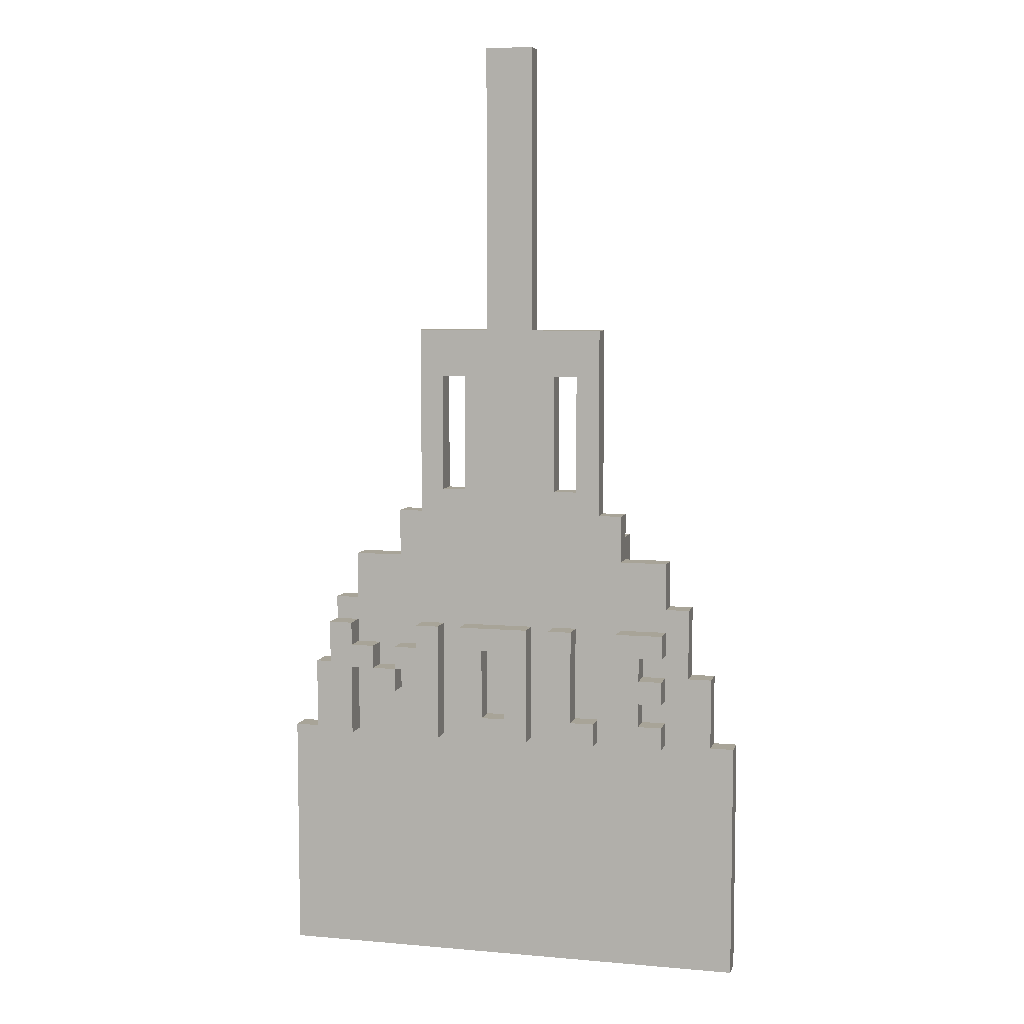
<metadata>
{"format":"obj","ext":"obj","renderer":"f3d","projection":"perspective","resolution":1024,"background":"white","views":[{"elev":7.0,"azim":14.3,"up":"+Y"}]}
</metadata>
<code>
o
v -1 0 -1.7
v -1 0 -1.8
v -1 0.1 -1.7
v -1 0.1 -1.8
v -1 0.5 -1.7
v -1 0.5 -1.8
v -1 0.7 -1.7
v -1 0.7 -1.8
v -1 0.9 -1.7
v -1 0.9 -1.8
v -1 1 -1.7
v -1 1 -1.8
v -0.9 1 -1.7
v -0.9 1 -1.8
v -0.9 1.3 -1.7
v -0.9 1.3 -1.8
v -0.8 1 -1.6
v -0.8 1 -1.7
v -0.8 1.3 -1.7
v -0.8 1.3 -1.8
v -0.8 1.5 -1.6
v -0.8 1.5 -1.7
v -0.8 1.6 -1.7
v -0.8 1.6 -1.8
v -0.7 1.6 -1.7
v -0.7 1.6 -1.8
v -0.7 1.8 -1.7
v -0.7 1.8 -1.8
v -0.6 1.2 -1.6
v -0.6 1.2 -1.7
v -0.6 1.3 -1.6
v -0.6 1.3 -1.7
v -0.5 0.3 -1.8
v -0.5 0.3 -1.9
v -0.5 0.5 -1.8
v -0.5 0.7 -1.8
v -0.5 0.9 -1.8
v -0.5 1 -1.8
v -0.5 1.3 -1.6
v -0.5 1.3 -1.7
v -0.5 1.4 -1.6
v -0.5 1.4 -1.7
v -0.5 1.8 -1.7
v -0.5 1.8 -1.8
v -0.5 1.9 -1.8
v -0.5 1.9 -1.9
v -0.5 2 -1.7
v -0.5 2 -1.8
v -0.4 1 -1.6
v -0.4 1 -1.7
v -0.4 1.3 -1.6
v -0.4 1.3 -1.7
v -0.4 1.4 -1.6
v -0.4 1.4 -1.7
v -0.4 1.5 -1.6
v -0.4 1.5 -1.7
v -0.4 2 -1.7
v -0.4 2 -1.8
v -0.4 2.8 -1.7
v -0.4 2.8 -1.8
v -0.2 1 -1.6
v -0.2 1 -1.7
v -0.2 1.5 -1.6
v -0.2 1.5 -1.7
v -0.2 2.1 -1.7
v -0.2 2.1 -1.8
v -0.2 2.6 -1.7
v -0.2 2.6 -1.8
v -0.1 2.8 -1.7
v -0.1 2.8 -1.8
v -0.1 4 -1.7
v -0.1 4 -1.8
v 1.192e-07 1.1 -1.6
v 1.192e-07 1.1 -1.7
v 1.192e-07 1.4 -1.6
v 1.192e-07 1.4 -1.7
v 0.2 1 -1.6
v 0.2 1 -1.7
v 0.2 1.5 -1.6
v 0.2 1.5 -1.7
v 0.3 2.1 -1.7
v 0.3 2.1 -1.8
v 0.3 2.6 -1.7
v 0.3 2.6 -1.8
v 0.5 1 -1.6
v 0.5 1 -1.7
v 0.5 1.5 -1.6
v 0.5 1.5 -1.7
v -0.7 1 -1.6
v -0.7 1 -1.7
v -0.7 1.3 -1.6
v -0.7 1.3 -1.7
v -0.7 1.4 -1.6
v -0.7 1.4 -1.7
v -0.7 1.5 -1.6
v -0.7 1.5 -1.7
v -0.6 1.3 -1.6
v -0.6 1.3 -1.7
v -0.6 1.4 -1.6
v -0.6 1.4 -1.7
v -0.5 1.2 -1.6
v -0.5 1.2 -1.7
v -0.5 1.3 -1.6
v -0.5 1.3 -1.7
v -0.3 1 -1.6
v -0.3 1 -1.7
v -0.3 1.5 -1.6
v -0.3 1.5 -1.7
v -0.3 2.1 -1.7
v -0.3 2.1 -1.8
v -0.3 2.6 -1.7
v -0.3 2.6 -1.8
v -0.1 1.1 -1.6
v -0.1 1.1 -1.7
v -0.1 1.4 -1.6
v -0.1 1.4 -1.7
v 0.1 1 -1.6
v 0.1 1 -1.7
v 0.1 1.5 -1.6
v 0.1 1.5 -1.7
v 0.1 2.8 -1.7
v 0.1 2.8 -1.8
v 0.1 4 -1.7
v 0.1 4 -1.8
v 0.2 2.1 -1.7
v 0.2 2.1 -1.8
v 0.2 2.6 -1.7
v 0.2 2.6 -1.8
v 0.3 1.1 -1.6
v 0.3 1.1 -1.7
v 0.3 1.5 -1.6
v 0.3 1.5 -1.7
v 0.4 1 -1.6
v 0.4 1 -1.7
v 0.4 1.1 -1.6
v 0.4 1.1 -1.7
v 0.4 2 -1.7
v 0.4 2 -1.8
v 0.4 2.8 -1.7
v 0.4 2.8 -1.8
v 0.5 0.3 -1.8
v 0.5 0.3 -1.9
v 0.5 0.5 -1.8
v 0.5 0.7 -1.8
v 0.5 0.9 -1.8
v 0.5 1 -1.8
v 0.5 1.8 -1.7
v 0.5 1.8 -1.8
v 0.5 1.9 -1.8
v 0.5 1.9 -1.9
v 0.5 2 -1.7
v 0.5 2 -1.8
v 0.6 1.1 -1.6
v 0.6 1.1 -1.7
v 0.6 1.2 -1.6
v 0.6 1.2 -1.7
v 0.6 1.3 -1.6
v 0.6 1.3 -1.7
v 0.6 1.4 -1.6
v 0.6 1.4 -1.7
v 0.7 1 -1.6
v 0.7 1 -1.7
v 0.7 1.1 -1.6
v 0.7 1.1 -1.7
v 0.7 1.2 -1.6
v 0.7 1.2 -1.7
v 0.7 1.3 -1.6
v 0.7 1.3 -1.7
v 0.7 1.4 -1.6
v 0.7 1.4 -1.7
v 0.7 1.5 -1.6
v 0.7 1.5 -1.7
v 0.7 1.6 -1.7
v 0.7 1.6 -1.8
v 0.7 1.8 -1.7
v 0.7 1.8 -1.8
v 0.8 1.3 -1.7
v 0.8 1.3 -1.8
v 0.8 1.6 -1.7
v 0.8 1.6 -1.8
v 0.9 1 -1.7
v 0.9 1 -1.8
v 0.9 1.3 -1.7
v 0.9 1.3 -1.8
v 1 0 -1.7
v 1 0 -1.8
v 1 0.1 -1.7
v 1 0.1 -1.8
v 1 0.5 -1.7
v 1 0.5 -1.8
v 1 0.7 -1.7
v 1 0.7 -1.8
v 1 0.9 -1.7
v 1 0.9 -1.8
v 1 1 -1.7
v 1 1 -1.8
v -0.8 1 -1.6
v -0.8 1.5 -1.6
v -0.7 1 -1.6
v -0.7 1.3 -1.6
v -0.7 1.4 -1.6
v -0.7 1.5 -1.6
v -0.6 1.2 -1.6
v -0.6 1.3 -1.6
v -0.6 1.4 -1.6
v -0.5 1.2 -1.6
v -0.5 1.3 -1.6
v -0.5 1.4 -1.6
v -0.4 1 -1.6
v -0.4 1.3 -1.6
v -0.4 1.4 -1.6
v -0.4 1.5 -1.6
v -0.3 1 -1.6
v -0.3 1.5 -1.6
v -0.2 1 -1.6
v -0.2 1.5 -1.6
v -0.1 1.1 -1.6
v -0.1 1.4 -1.6
v 1.192e-07 1.1 -1.6
v 1.192e-07 1.4 -1.6
v 0.1 1 -1.6
v 0.1 1.5 -1.6
v 0.2 1 -1.6
v 0.2 1.5 -1.6
v 0.3 1.1 -1.6
v 0.3 1.5 -1.6
v 0.4 1 -1.6
v 0.4 1.1 -1.6
v 0.5 1 -1.6
v 0.5 1.5 -1.6
v 0.6 1.1 -1.6
v 0.6 1.2 -1.6
v 0.6 1.3 -1.6
v 0.6 1.4 -1.6
v 0.7 1 -1.6
v 0.7 1.1 -1.6
v 0.7 1.2 -1.6
v 0.7 1.3 -1.6
v 0.7 1.4 -1.6
v 0.7 1.5 -1.6
v -1 0 -1.7
v -1 0.1 -1.7
v -1 0.5 -1.7
v -1 0.7 -1.7
v -1 0.9 -1.7
v -1 1 -1.7
v -0.9 0.1 -1.7
v -0.9 0.5 -1.7
v -0.9 1 -1.7
v -0.9 1.3 -1.7
v -0.8 0.1 -1.7
v -0.8 0.5 -1.7
v -0.8 1 -1.7
v -0.8 1.3 -1.7
v -0.8 1.5 -1.7
v -0.8 1.6 -1.7
v -0.7 1 -1.7
v -0.7 1.3 -1.7
v -0.7 1.4 -1.7
v -0.7 1.5 -1.7
v -0.7 1.6 -1.7
v -0.7 1.8 -1.7
v -0.6 0.1 -1.7
v -0.6 0.5 -1.7
v -0.6 1.2 -1.7
v -0.6 1.3 -1.7
v -0.6 1.4 -1.7
v -0.5 0.1 -1.7
v -0.5 0.5 -1.7
v -0.5 1.2 -1.7
v -0.5 1.3 -1.7
v -0.5 1.4 -1.7
v -0.5 1.8 -1.7
v -0.5 2 -1.7
v -0.4 1 -1.7
v -0.4 1.3 -1.7
v -0.4 1.4 -1.7
v -0.4 1.5 -1.7
v -0.4 2 -1.7
v -0.4 2.8 -1.7
v -0.3 0.1 -1.7
v -0.3 0.5 -1.7
v -0.3 1 -1.7
v -0.3 1.5 -1.7
v -0.3 2.1 -1.7
v -0.3 2.6 -1.7
v -0.2 0.1 -1.7
v -0.2 0.5 -1.7
v -0.2 1 -1.7
v -0.2 1.5 -1.7
v -0.2 2.1 -1.7
v -0.2 2.6 -1.7
v -0.1 1.1 -1.7
v -0.1 1.4 -1.7
v -0.1 2.8 -1.7
v -0.1 4 -1.7
v 1.192e-07 0.1 -1.7
v 1.192e-07 0.5 -1.7
v 1.192e-07 1.1 -1.7
v 1.192e-07 1.4 -1.7
v 0.1 0.1 -1.7
v 0.1 0.5 -1.7
v 0.1 1 -1.7
v 0.1 1.5 -1.7
v 0.1 2.8 -1.7
v 0.1 4 -1.7
v 0.2 1 -1.7
v 0.2 1.5 -1.7
v 0.2 2.1 -1.7
v 0.2 2.6 -1.7
v 0.3 0.1 -1.7
v 0.3 0.5 -1.7
v 0.3 1.1 -1.7
v 0.3 1.5 -1.7
v 0.3 2.1 -1.7
v 0.3 2.6 -1.7
v 0.4 0.1 -1.7
v 0.4 0.5 -1.7
v 0.4 1 -1.7
v 0.4 1.1 -1.7
v 0.4 2 -1.7
v 0.4 2.8 -1.7
v 0.5 1 -1.7
v 0.5 1.5 -1.7
v 0.5 1.8 -1.7
v 0.5 2 -1.7
v 0.6 0.1 -1.7
v 0.6 0.5 -1.7
v 0.6 1.1 -1.7
v 0.6 1.2 -1.7
v 0.6 1.3 -1.7
v 0.6 1.4 -1.7
v 0.7 0.1 -1.7
v 0.7 0.5 -1.7
v 0.7 1 -1.7
v 0.7 1.1 -1.7
v 0.7 1.2 -1.7
v 0.7 1.3 -1.7
v 0.7 1.4 -1.7
v 0.7 1.5 -1.7
v 0.7 1.6 -1.7
v 0.7 1.8 -1.7
v 0.8 1.3 -1.7
v 0.8 1.6 -1.7
v 0.9 0.1 -1.7
v 0.9 0.5 -1.7
v 0.9 1 -1.7
v 0.9 1.3 -1.7
v 1 0 -1.7
v 1 0.1 -1.7
v 1 0.5 -1.7
v 1 0.7 -1.7
v 1 0.9 -1.7
v 1 1 -1.7
v -1 0 -1.8
v -1 0.1 -1.8
v -1 0.5 -1.8
v -1 0.7 -1.8
v -1 0.9 -1.8
v -1 1 -1.8
v -0.9 0.1 -1.8
v -0.9 0.5 -1.8
v -0.9 1 -1.8
v -0.9 1.3 -1.8
v -0.8 0.1 -1.8
v -0.8 0.5 -1.8
v -0.8 1.3 -1.8
v -0.8 1.6 -1.8
v -0.7 1.6 -1.8
v -0.7 1.8 -1.8
v -0.6 0.1 -1.8
v -0.6 0.5 -1.8
v -0.5 0.1 -1.8
v -0.5 0.3 -1.8
v -0.5 0.5 -1.8
v -0.5 0.7 -1.8
v -0.5 0.9 -1.8
v -0.5 1 -1.8
v -0.5 1.8 -1.8
v -0.5 1.9 -1.8
v -0.5 2 -1.8
v -0.4 2 -1.8
v -0.4 2.8 -1.8
v -0.3 0.1 -1.8
v -0.3 0.3 -1.8
v -0.3 2.1 -1.8
v -0.3 2.6 -1.8
v -0.2 0.1 -1.8
v -0.2 0.3 -1.8
v -0.2 2.1 -1.8
v -0.2 2.6 -1.8
v -0.1 2.8 -1.8
v -0.1 4 -1.8
v 1.192e-07 0.1 -1.8
v 1.192e-07 0.3 -1.8
v 0.1 0.1 -1.8
v 0.1 0.3 -1.8
v 0.1 2.8 -1.8
v 0.1 4 -1.8
v 0.2 2.1 -1.8
v 0.2 2.6 -1.8
v 0.3 0.1 -1.8
v 0.3 0.3 -1.8
v 0.3 2.1 -1.8
v 0.3 2.6 -1.8
v 0.4 0.1 -1.8
v 0.4 0.3 -1.8
v 0.4 2 -1.8
v 0.4 2.8 -1.8
v 0.5 0.3 -1.8
v 0.5 0.5 -1.8
v 0.5 0.7 -1.8
v 0.5 0.9 -1.8
v 0.5 1 -1.8
v 0.5 1.8 -1.8
v 0.5 1.9 -1.8
v 0.5 2 -1.8
v 0.6 0.1 -1.8
v 0.6 0.5 -1.8
v 0.7 0.1 -1.8
v 0.7 0.5 -1.8
v 0.7 1.6 -1.8
v 0.7 1.8 -1.8
v 0.8 1.3 -1.8
v 0.8 1.6 -1.8
v 0.9 0.1 -1.8
v 0.9 0.5 -1.8
v 0.9 1 -1.8
v 0.9 1.3 -1.8
v 1 0 -1.8
v 1 0.1 -1.8
v 1 0.5 -1.8
v 1 0.7 -1.8
v 1 0.9 -1.8
v 1 1 -1.8
v -0.5 0.3 -1.9
v -0.5 1.9 -1.9
v 0.5 0.3 -1.9
v 0.5 1.9 -1.9
v -1 0 -1.7
v 1 0 -1.7
v -1 0 -1.8
v 1 0 -1.8
v -0.5 0.3 -1.8
v -0.3 0.3 -1.8
v -0.2 0.3 -1.8
v 1.192e-07 0.3 -1.8
v 0.1 0.3 -1.8
v 0.3 0.3 -1.8
v 0.4 0.3 -1.8
v 0.5 0.3 -1.8
v -0.5 0.3 -1.9
v 0.5 0.3 -1.9
v -0.8 1 -1.6
v -0.7 1 -1.6
v -0.4 1 -1.6
v -0.3 1 -1.6
v -0.2 1 -1.6
v 0.1 1 -1.6
v 0.2 1 -1.6
v 0.4 1 -1.6
v 0.5 1 -1.6
v 0.7 1 -1.6
v -0.8 1 -1.7
v -0.7 1 -1.7
v -0.4 1 -1.7
v -0.3 1 -1.7
v -0.2 1 -1.7
v 0.1 1 -1.7
v 0.2 1 -1.7
v 0.4 1 -1.7
v 0.5 1 -1.7
v 0.7 1 -1.7
v -0.6 1.2 -1.6
v -0.5 1.2 -1.6
v 0.6 1.2 -1.6
v 0.7 1.2 -1.6
v -0.6 1.2 -1.7
v -0.5 1.2 -1.7
v 0.6 1.2 -1.7
v 0.7 1.2 -1.7
v -0.7 1.3 -1.6
v -0.6 1.3 -1.6
v -0.5 1.3 -1.6
v -0.4 1.3 -1.6
v -0.7 1.3 -1.7
v -0.6 1.3 -1.7
v -0.5 1.3 -1.7
v -0.4 1.3 -1.7
v -0.1 1.4 -1.6
v 1.192e-07 1.4 -1.6
v 0.6 1.4 -1.6
v 0.7 1.4 -1.6
v -0.1 1.4 -1.7
v 1.192e-07 1.4 -1.7
v 0.6 1.4 -1.7
v 0.7 1.4 -1.7
v -0.3 2.6 -1.7
v -0.2 2.6 -1.7
v 0.2 2.6 -1.7
v 0.3 2.6 -1.7
v -0.3 2.6 -1.8
v -0.2 2.6 -1.8
v 0.2 2.6 -1.8
v 0.3 2.6 -1.8
v -1 1 -1.7
v -0.9 1 -1.7
v 0.9 1 -1.7
v 1 1 -1.7
v -1 1 -1.8
v -0.9 1 -1.8
v 0.9 1 -1.8
v 1 1 -1.8
v -0.1 1.1 -1.6
v 1.192e-07 1.1 -1.6
v 0.3 1.1 -1.6
v 0.4 1.1 -1.6
v 0.6 1.1 -1.6
v 0.7 1.1 -1.6
v -0.1 1.1 -1.7
v 1.192e-07 1.1 -1.7
v 0.3 1.1 -1.7
v 0.4 1.1 -1.7
v 0.6 1.1 -1.7
v 0.7 1.1 -1.7
v -0.6 1.3 -1.6
v -0.5 1.3 -1.6
v 0.6 1.3 -1.6
v 0.7 1.3 -1.6
v -0.9 1.3 -1.7
v -0.8 1.3 -1.7
v -0.6 1.3 -1.7
v -0.5 1.3 -1.7
v 0.6 1.3 -1.7
v 0.7 1.3 -1.7
v 0.8 1.3 -1.7
v 0.9 1.3 -1.7
v -0.9 1.3 -1.8
v -0.8 1.3 -1.8
v 0.8 1.3 -1.8
v 0.9 1.3 -1.8
v -0.7 1.4 -1.6
v -0.6 1.4 -1.6
v -0.5 1.4 -1.6
v -0.4 1.4 -1.6
v -0.7 1.4 -1.7
v -0.6 1.4 -1.7
v -0.5 1.4 -1.7
v -0.4 1.4 -1.7
v -0.8 1.5 -1.6
v -0.7 1.5 -1.6
v -0.4 1.5 -1.6
v -0.3 1.5 -1.6
v -0.2 1.5 -1.6
v 0.1 1.5 -1.6
v 0.2 1.5 -1.6
v 0.3 1.5 -1.6
v 0.5 1.5 -1.6
v 0.7 1.5 -1.6
v -0.8 1.5 -1.7
v -0.7 1.5 -1.7
v -0.4 1.5 -1.7
v -0.3 1.5 -1.7
v -0.2 1.5 -1.7
v 0.1 1.5 -1.7
v 0.2 1.5 -1.7
v 0.3 1.5 -1.7
v 0.5 1.5 -1.7
v 0.7 1.5 -1.7
v -0.8 1.6 -1.7
v -0.7 1.6 -1.7
v 0.7 1.6 -1.7
v 0.8 1.6 -1.7
v -0.8 1.6 -1.8
v -0.7 1.6 -1.8
v 0.7 1.6 -1.8
v 0.8 1.6 -1.8
v -0.7 1.8 -1.7
v -0.5 1.8 -1.7
v 0.5 1.8 -1.7
v 0.7 1.8 -1.7
v -0.7 1.8 -1.8
v -0.5 1.8 -1.8
v 0.5 1.8 -1.8
v 0.7 1.8 -1.8
v -0.5 1.9 -1.8
v 0.5 1.9 -1.8
v -0.5 1.9 -1.9
v 0.5 1.9 -1.9
v -0.5 2 -1.7
v -0.4 2 -1.7
v 0.4 2 -1.7
v 0.5 2 -1.7
v -0.5 2 -1.8
v -0.4 2 -1.8
v 0.4 2 -1.8
v 0.5 2 -1.8
v -0.3 2.1 -1.7
v -0.2 2.1 -1.7
v 0.2 2.1 -1.7
v 0.3 2.1 -1.7
v -0.3 2.1 -1.8
v -0.2 2.1 -1.8
v 0.2 2.1 -1.8
v 0.3 2.1 -1.8
v -0.4 2.8 -1.7
v -0.1 2.8 -1.7
v 0.1 2.8 -1.7
v 0.4 2.8 -1.7
v -0.4 2.8 -1.8
v -0.1 2.8 -1.8
v 0.1 2.8 -1.8
v 0.4 2.8 -1.8
v -0.1 4 -1.7
v 0.1 4 -1.7
v -0.1 4 -1.8
v 0.1 4 -1.8
f 3 2 1
f 4 2 3
f 5 4 3
f 6 4 5
f 7 6 5
f 8 6 7
f 9 8 7
f 10 8 9
f 11 10 9
f 12 10 11
f 15 14 13
f 16 14 15
f 19 18 17
f 21 19 17
f 22 20 19
f 22 19 21
f 23 20 22
f 24 20 23
f 27 26 25
f 28 26 27
f 31 30 29
f 32 30 31
f 35 34 33
f 36 34 35
f 37 34 36
f 38 34 37
f 41 40 39
f 42 40 41
f 44 34 38
f 45 34 44
f 45 44 43
f 46 34 45
f 47 45 43
f 48 45 47
f 51 50 49
f 52 50 51
f 55 54 53
f 56 54 55
f 59 58 57
f 60 58 59
f 63 62 61
f 64 62 63
f 67 66 65
f 68 66 67
f 71 70 69
f 72 70 71
f 75 74 73
f 76 74 75
f 79 78 77
f 80 78 79
f 83 82 81
f 84 82 83
f 87 86 85
f 88 86 87
f 89 90 91
f 91 90 92
f 93 94 95
f 95 94 96
f 97 98 99
f 99 98 100
f 101 102 103
f 103 102 104
f 105 106 107
f 107 106 108
f 109 110 111
f 111 110 112
f 113 114 115
f 115 114 116
f 117 118 119
f 119 118 120
f 121 122 123
f 123 122 124
f 125 126 127
f 127 126 128
f 129 130 131
f 131 130 132
f 133 134 135
f 135 134 136
f 137 138 139
f 139 138 140
f 141 142 143
f 143 142 144
f 144 142 145
f 145 142 146
f 146 142 148
f 148 142 149
f 147 148 149
f 149 142 150
f 147 149 151
f 151 149 152
f 153 154 155
f 155 154 156
f 157 158 159
f 159 158 160
f 161 162 163
f 163 162 164
f 165 166 167
f 167 166 168
f 169 170 171
f 171 170 172
f 173 174 175
f 175 174 176
f 177 178 179
f 179 178 180
f 181 182 183
f 183 182 184
f 185 186 187
f 187 186 188
f 187 188 189
f 189 188 190
f 189 190 191
f 191 190 192
f 191 192 193
f 193 192 194
f 193 194 195
f 195 194 196
f 199 198 197
f 200 198 199
f 201 198 200
f 202 198 201
f 204 201 200
f 205 201 204
f 206 204 203
f 207 204 206
f 210 208 207
f 211 208 210
f 213 211 210
f 213 212 211
f 213 210 209
f 214 212 213
f 217 216 215
f 218 216 217
f 219 217 215
f 220 216 218
f 221 219 215
f 221 220 219
f 222 216 220
f 222 220 221
f 225 224 223
f 226 224 225
f 227 225 223
f 228 225 227
f 231 230 229
f 232 230 231
f 233 230 232
f 234 230 233
f 235 231 229
f 236 231 235
f 237 233 232
f 238 233 237
f 239 230 234
f 240 230 239
f 247 242 241
f 247 243 242
f 248 244 243
f 248 243 247
f 249 246 245
f 251 247 241
f 251 248 247
f 252 244 248
f 252 248 251
f 253 250 249
f 253 249 245
f 254 250 253
f 257 253 245
f 260 256 255
f 261 256 260
f 263 251 241
f 263 252 251
f 264 244 252
f 264 252 263
f 265 258 257
f 266 258 265
f 267 262 261
f 267 261 260
f 267 260 259
f 268 263 241
f 268 264 263
f 269 244 264
f 269 264 268
f 270 265 257
f 271 267 266
f 272 262 267
f 272 267 271
f 273 262 272
f 275 270 257
f 275 271 270
f 275 257 245
f 276 271 275
f 277 274 273
f 277 273 272
f 278 274 277
f 279 274 278
f 281 268 241
f 281 269 268
f 282 244 269
f 282 269 281
f 283 275 245
f 284 280 279
f 284 279 278
f 285 280 284
f 286 280 285
f 287 281 241
f 287 282 281
f 288 244 282
f 288 282 287
f 289 283 245
f 289 285 284
f 289 284 283
f 290 285 289
f 291 285 290
f 292 280 286
f 295 291 290
f 295 292 291
f 295 280 292
f 297 287 241
f 297 288 287
f 298 244 288
f 298 288 297
f 299 294 293
f 300 294 299
f 301 297 241
f 301 298 297
f 302 244 298
f 302 298 301
f 303 289 245
f 304 296 295
f 304 295 290
f 305 296 304
f 306 296 305
f 307 303 245
f 307 304 303
f 307 305 304
f 308 305 307
f 309 305 308
f 310 305 309
f 311 302 301
f 311 301 241
f 312 244 302
f 312 302 311
f 314 309 308
f 315 309 314
f 316 305 310
f 317 311 241
f 317 312 311
f 318 244 312
f 318 312 317
f 319 307 245
f 320 315 314
f 320 316 315
f 320 314 313
f 321 316 320
f 322 305 316
f 322 316 321
f 323 319 245
f 323 321 320
f 323 320 319
f 324 321 323
f 325 321 324
f 326 321 325
f 327 317 241
f 327 318 317
f 328 244 318
f 328 318 327
f 333 327 241
f 333 328 327
f 334 244 328
f 334 328 333
f 335 323 245
f 336 330 329
f 337 330 336
f 338 332 331
f 339 332 338
f 340 325 324
f 341 325 340
f 342 325 341
f 343 339 338
f 343 337 336
f 343 341 340
f 343 340 339
f 343 336 335
f 343 338 337
f 344 341 343
f 345 333 241
f 345 334 333
f 346 244 334
f 346 334 345
f 347 335 245
f 347 343 335
f 348 343 347
f 349 345 241
f 350 346 345
f 350 345 349
f 351 244 346
f 351 346 350
f 352 245 244
f 352 244 351
f 353 347 245
f 353 245 352
f 354 347 353
f 355 356 361
f 356 357 361
f 357 358 362
f 361 357 362
f 359 360 363
f 355 361 365
f 361 362 365
f 362 358 366
f 365 362 366
f 363 364 367
f 367 368 369
f 355 365 371
f 365 366 371
f 366 358 372
f 371 366 372
f 355 371 373
f 371 372 373
f 373 372 374
f 372 358 375
f 374 372 375
f 358 359 376
f 375 358 376
f 359 363 377
f 376 359 377
f 369 370 378
f 377 363 378
f 367 369 378
f 363 367 378
f 378 370 379
f 380 381 382
f 355 373 384
f 373 374 384
f 384 374 385
f 382 383 386
f 386 383 387
f 384 385 388
f 355 384 388
f 388 385 389
f 382 386 390
f 387 383 391
f 391 383 392
f 390 391 392
f 388 389 394
f 355 388 394
f 394 389 395
f 355 394 396
f 394 395 396
f 396 395 397
f 392 393 398
f 390 392 398
f 398 393 399
f 382 390 400
f 390 398 400
f 400 398 401
f 396 397 402
f 355 396 402
f 402 397 403
f 382 400 404
f 401 398 405
f 402 403 406
f 355 402 406
f 406 403 407
f 380 382 408
f 382 404 408
f 404 405 408
f 405 398 409
f 408 405 409
f 406 407 410
f 380 408 416
f 416 408 417
f 355 406 418
f 406 410 418
f 410 411 418
f 411 412 419
f 418 411 419
f 355 418 420
f 418 419 420
f 419 412 421
f 420 419 421
f 414 415 422
f 422 415 423
f 414 422 424
f 424 422 425
f 355 420 426
f 420 421 426
f 421 412 427
f 426 421 427
f 413 414 428
f 414 424 428
f 428 424 429
f 355 426 430
f 426 427 431
f 430 426 431
f 427 412 432
f 431 427 432
f 412 413 433
f 432 412 433
f 413 428 434
f 433 413 434
f 434 428 435
f 436 437 438
f 438 437 439
f 442 441 440
f 443 441 442
f 452 445 444
f 452 451 450
f 452 450 449
f 452 449 448
f 452 448 447
f 452 447 446
f 452 446 445
f 453 451 452
f 464 455 454
f 465 455 464
f 466 457 456
f 467 457 466
f 468 459 458
f 469 459 468
f 470 461 460
f 471 461 470
f 472 463 462
f 473 463 472
f 478 475 474
f 479 475 478
f 480 477 476
f 481 477 480
f 486 483 482
f 487 483 486
f 488 485 484
f 489 485 488
f 494 491 490
f 495 491 494
f 496 493 492
f 497 493 496
f 502 499 498
f 503 499 502
f 504 501 500
f 505 501 504
f 506 507 510
f 510 507 511
f 508 509 512
f 512 509 513
f 514 515 520
f 520 515 521
f 516 517 522
f 522 517 523
f 518 519 524
f 524 519 525
f 526 527 532
f 532 527 533
f 528 529 534
f 534 529 535
f 530 531 538
f 538 531 539
f 536 537 540
f 540 537 541
f 542 543 546
f 546 543 547
f 544 545 548
f 548 545 549
f 550 551 560
f 560 551 561
f 552 553 562
f 562 553 563
f 554 555 564
f 564 555 565
f 556 557 566
f 566 557 567
f 558 559 568
f 568 559 569
f 570 571 574
f 574 571 575
f 572 573 576
f 576 573 577
f 578 579 582
f 582 579 583
f 580 581 584
f 584 581 585
f 586 587 588
f 588 587 589
f 590 591 594
f 594 591 595
f 592 593 596
f 596 593 597
f 598 599 602
f 602 599 603
f 600 601 604
f 604 601 605
f 606 607 610
f 610 607 611
f 608 609 612
f 612 609 613
f 614 615 616
f 616 615 617

</code>
